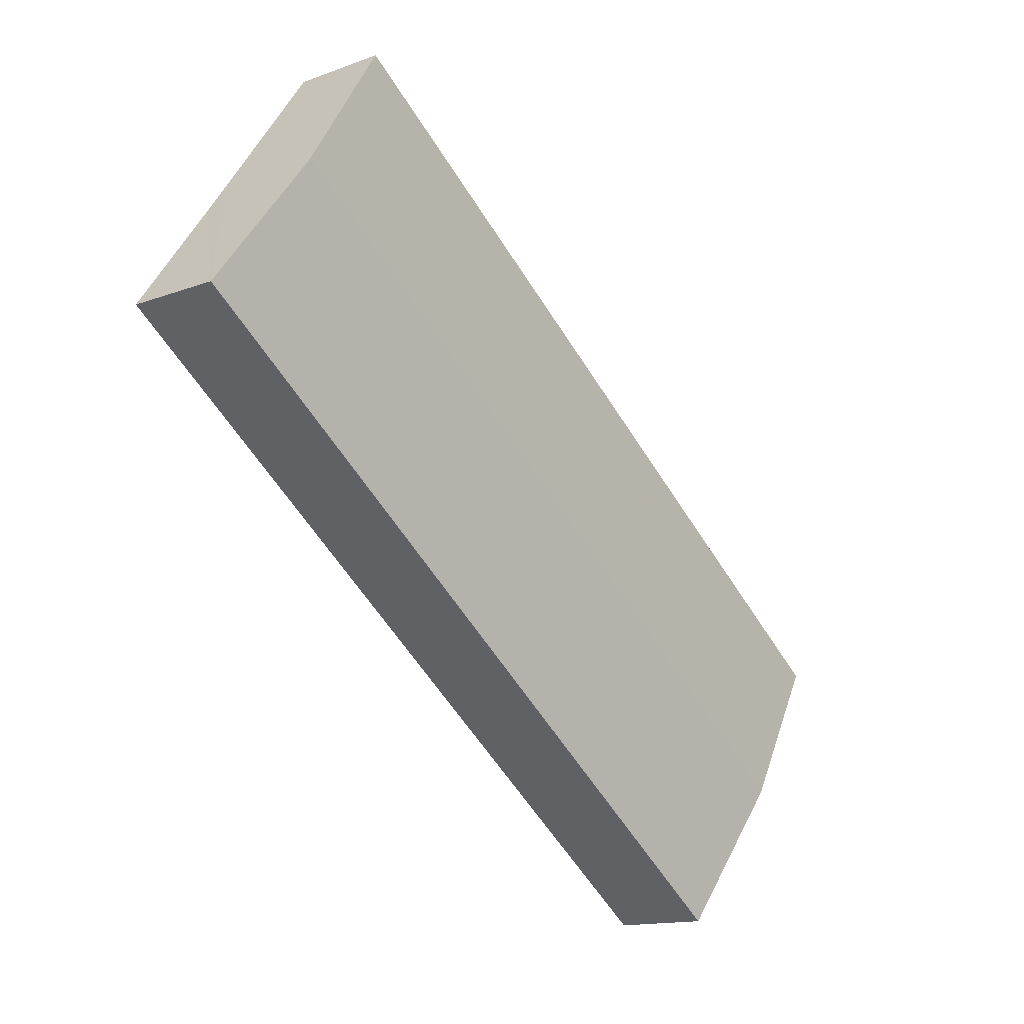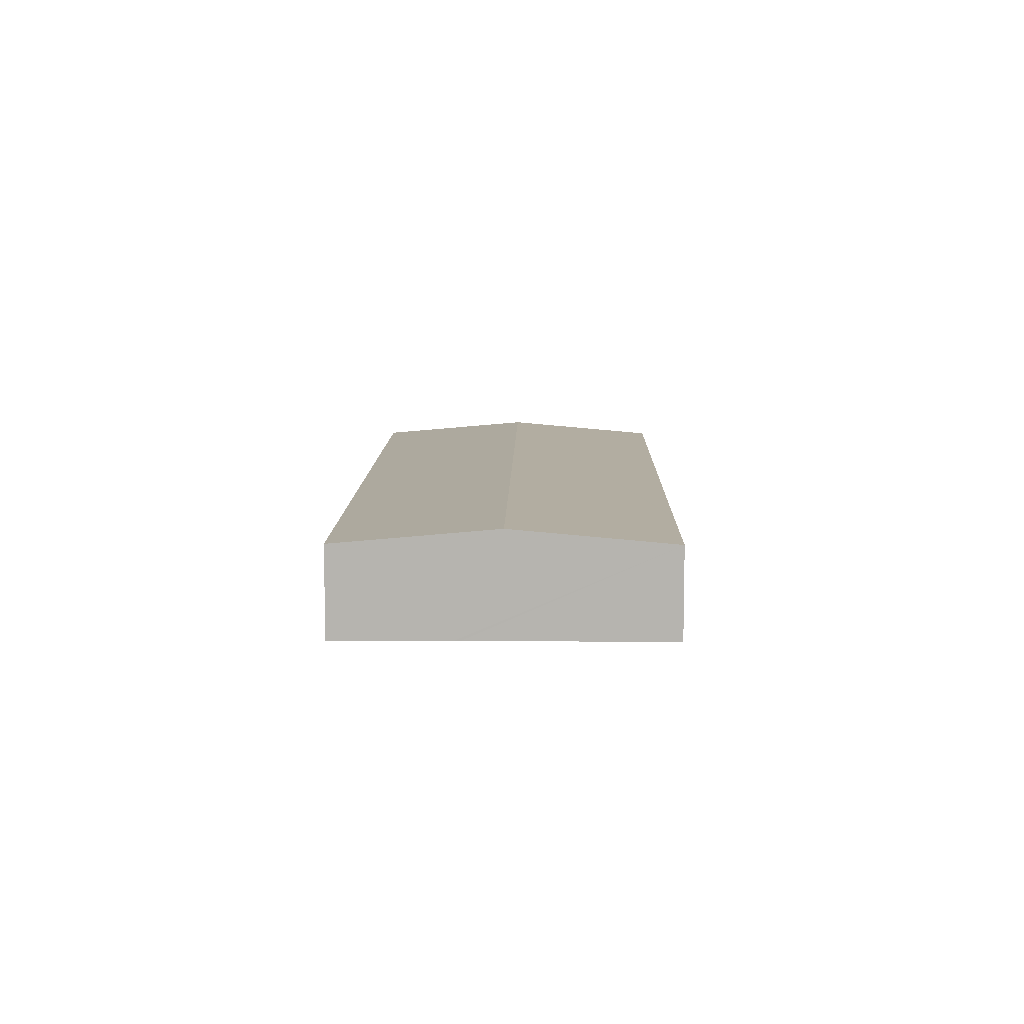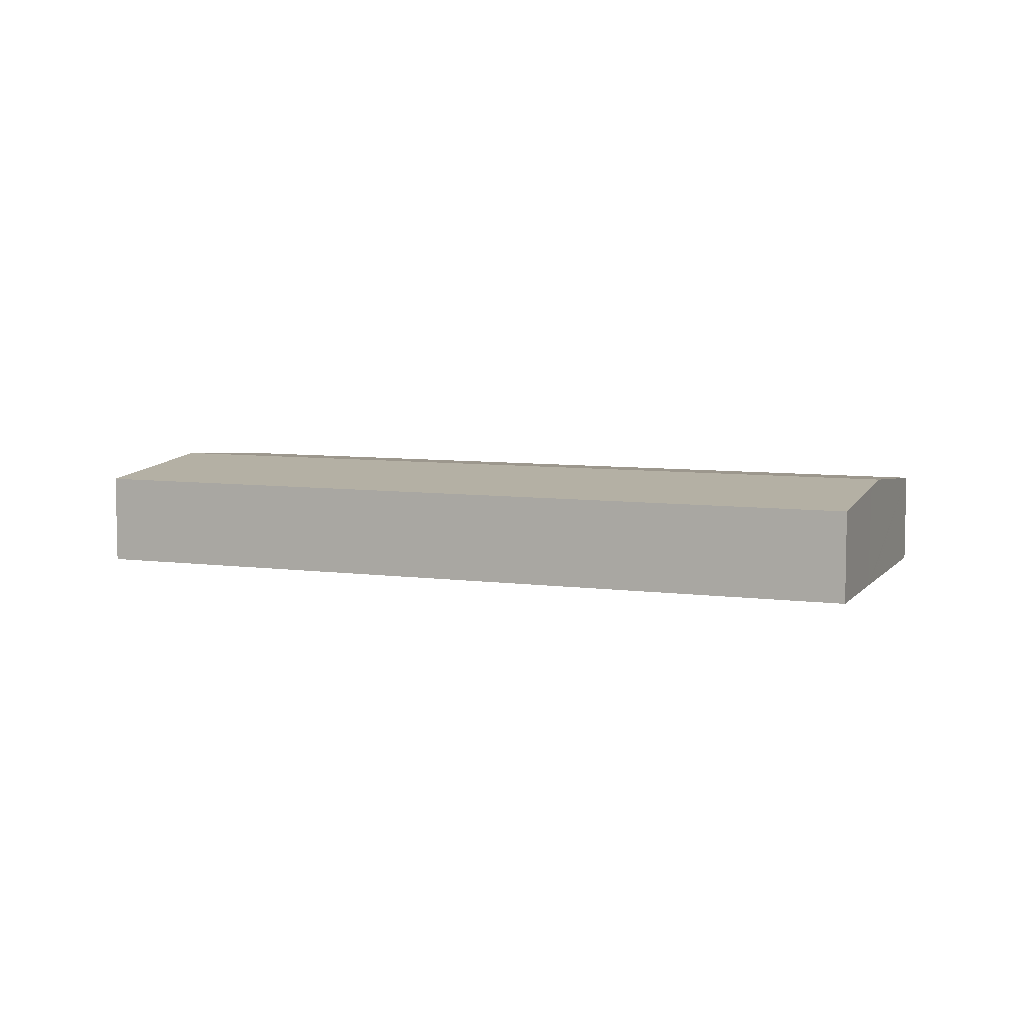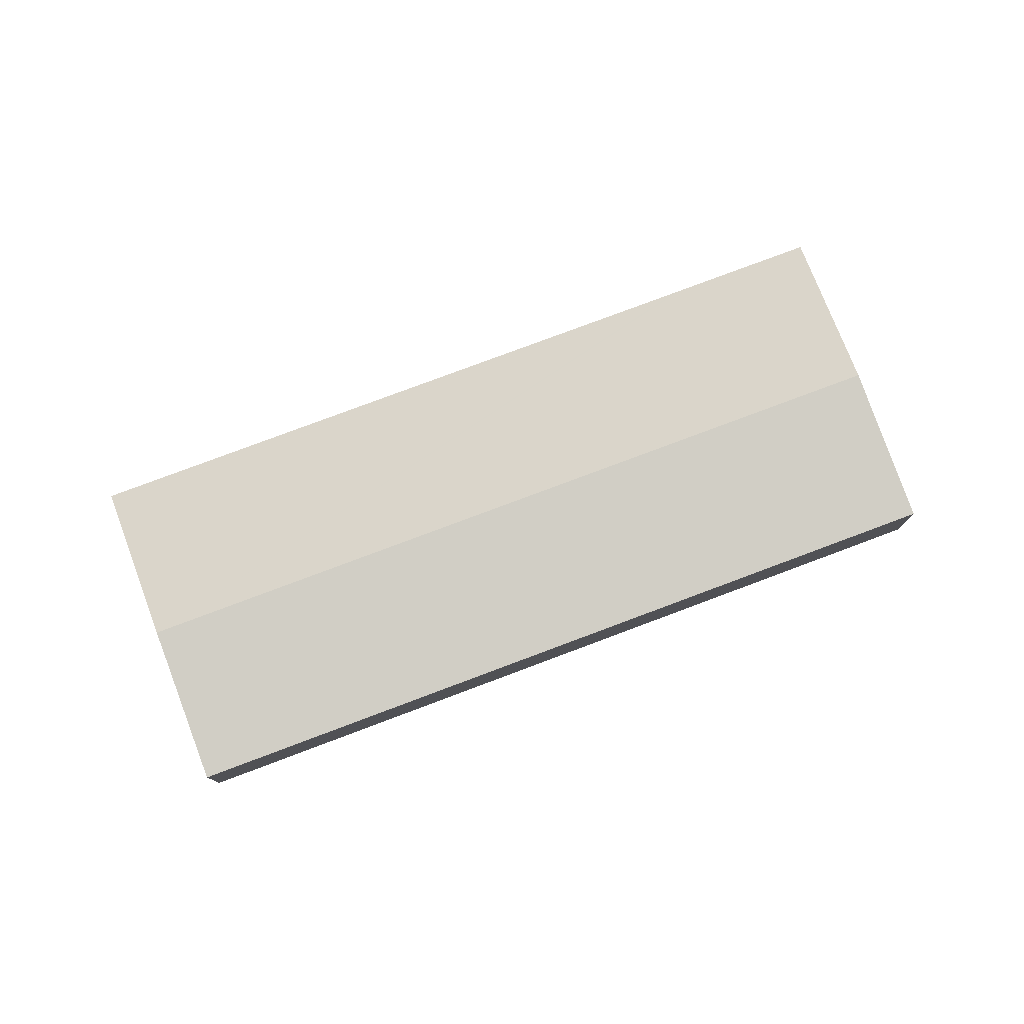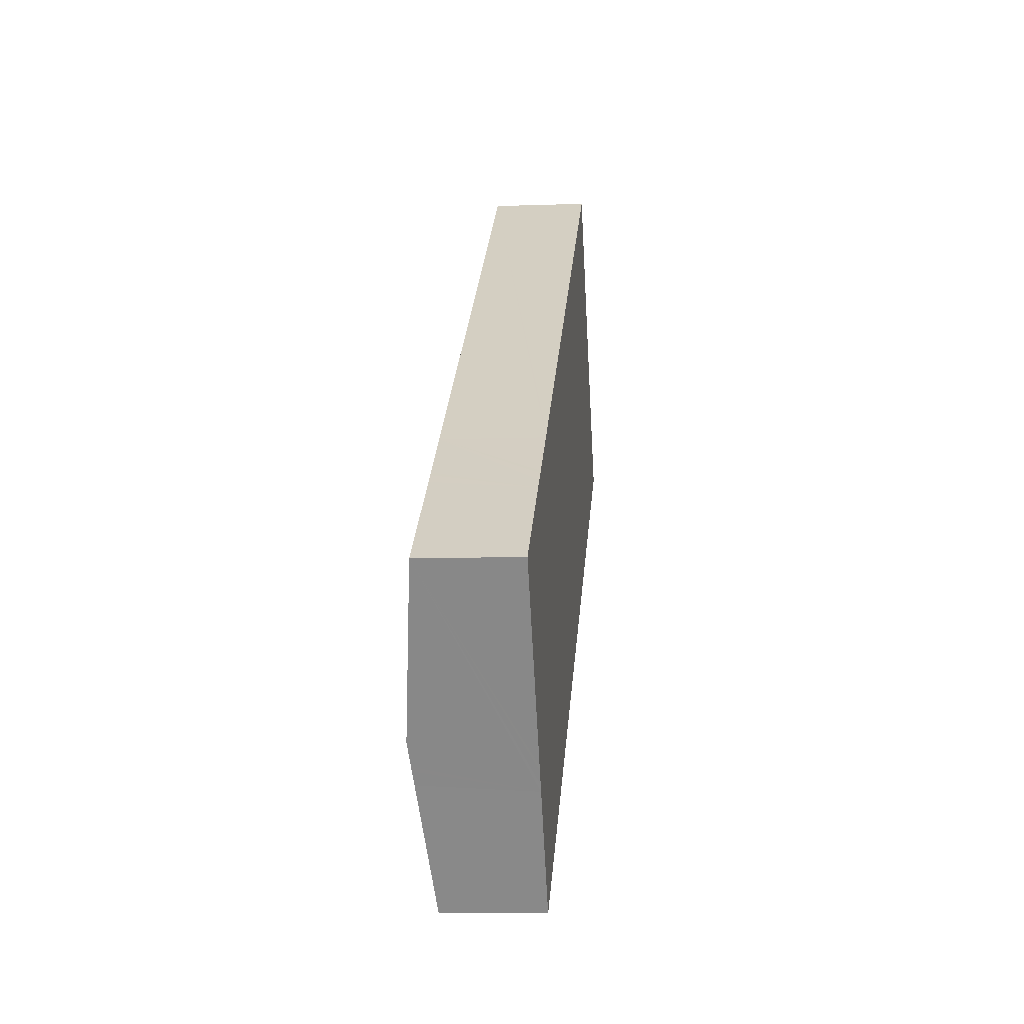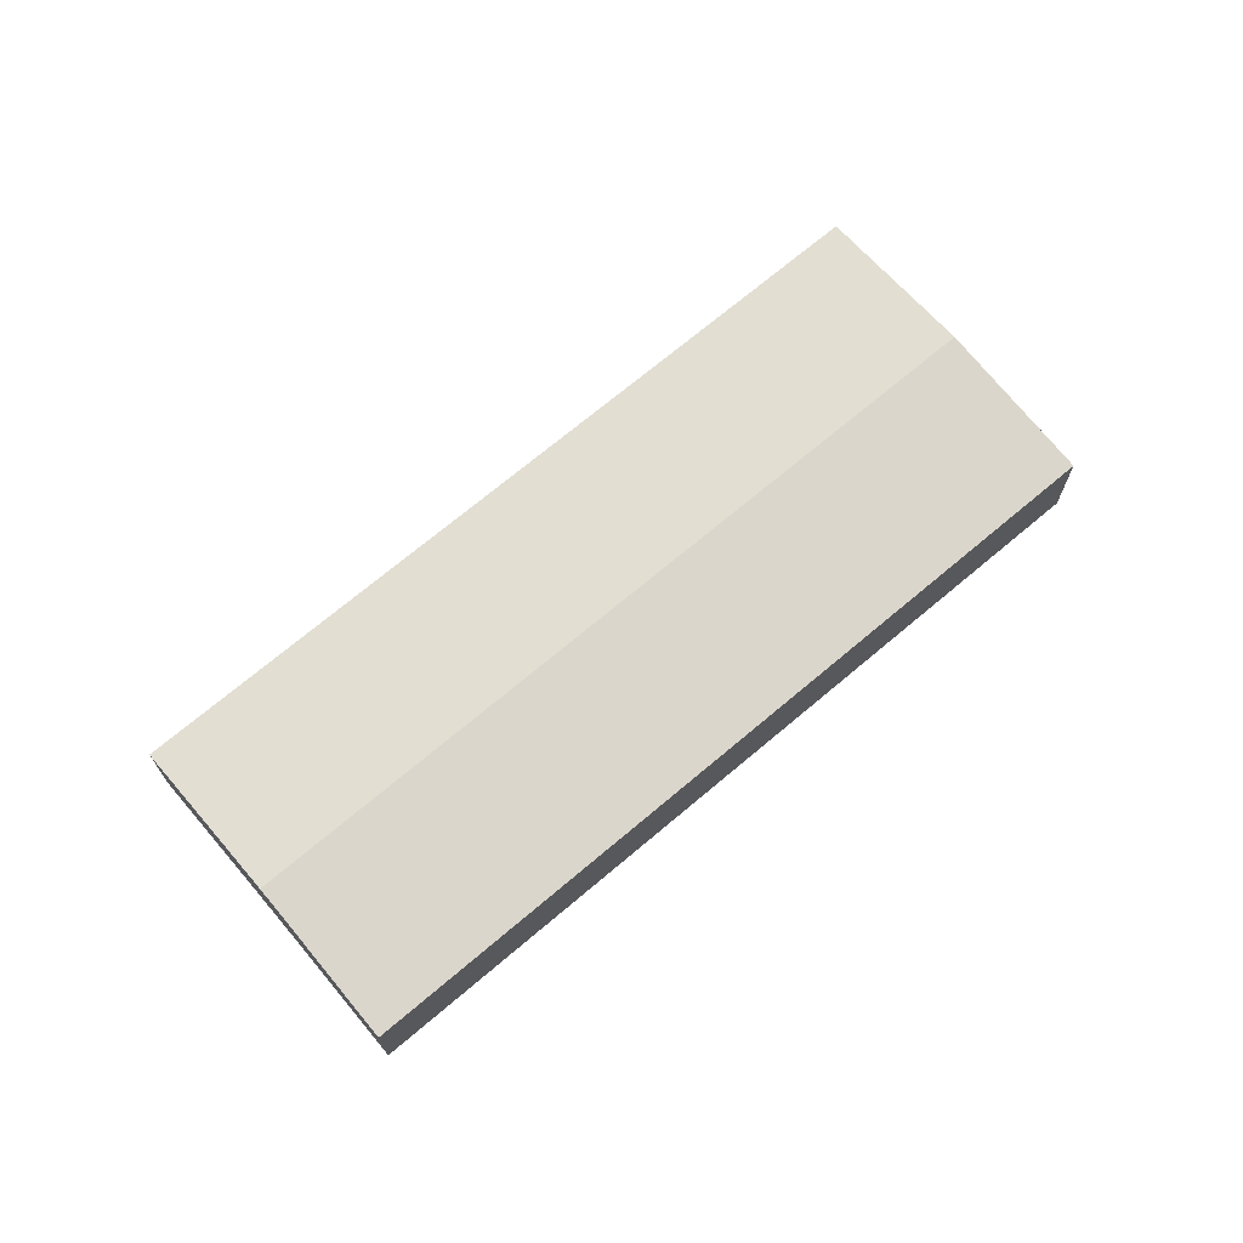
<metadata>
{"format":"obj","ext":"obj","renderer":"f3d","projection":"perspective","resolution":1024,"background":"white","views":[{"elev":-14.1,"azim":129.5,"up":"+Z"},{"elev":9.4,"azim":-124.3,"up":"+Y"},{"elev":7.1,"azim":165.8,"up":"+Y"},{"elev":78.5,"azim":124.1,"up":"+Y"},{"elev":-9.0,"azim":-84.6,"up":"+Z"},{"elev":70.3,"azim":104.4,"up":"+Y"}]}
</metadata>
<code>
v  78.06 8.257 18.53
v  71.39 9.332 28.78
v  78.53 8.257 18.86
v  17.36 8.257 -24.52
v  69.77 9.578 31.07
v  10.81 9.256 -15.25
v  9.884 9.397 -13.94
v  8.692 9.578 -12.26
v  11.02 9.225 -15.54
v  11.11 9.21 -15.68
v  11.15 9.204 -15.73
v  10.11 9.363 -14.25
v  9.751 9.417 -13.75
v  61.11 8.258 43.34
v  67.11 9.173 34.83
v  16.85 8.259 11.92
v  67.77 9.274 33.89
v  68.21 9.341 33.26
v  9.063 8.258 6.409
v  0 8.257 5.056e-16
v  10.08 8.258 7.126
v  11.01 8.258 7.788
v  11.41 8.259 8.065
v  16.29 8.259 11.52
v  0 0 0
v  9.063 -3.924e-16 6.409
v  10.08 -4.363e-16 7.126
v  11.01 -4.769e-16 7.788
v  11.41 -4.938e-16 8.065
v  16.29 -7.055e-16 11.52
v  16.85 -7.297e-16 11.92
v  61.11 -2.654e-15 43.34
v  67.11 -2.132e-15 34.83
v  67.77 -2.075e-15 33.89
v  68.21 -2.037e-15 33.26
v  69.77 -1.902e-15 31.07
v  71.39 -1.762e-15 28.78
v  78.53 -1.155e-15 18.86
v  17.36 1.502e-15 -24.52
v  78.06 -1.135e-15 18.53
v  11.15 9.631e-16 -15.73
v  11.11 9.598e-16 -15.68
v  11.02 9.513e-16 -15.54
v  10.81 9.336e-16 -15.25
v  10.11 8.728e-16 -14.25
v  9.884 8.535e-16 -13.94
v  9.751 8.421e-16 -13.75
v  8.692 7.506e-16 -12.26
g defaultobject
f 1 2 3
f 2 1 4
f 2 4 5
f 5 4 6
f 5 6 7
f 5 7 8
f 6 4 9
f 9 4 10
f 10 4 11
f 7 6 12
f 8 7 13
f 14 15 16
f 17 18 15
f 19 8 20
f 8 19 5
f 5 19 21
f 5 21 22
f 5 22 23
f 5 23 24
f 5 24 16
f 5 16 18
f 18 16 15
f 25 19 20
f 19 25 26
f 19 26 21
f 21 26 22
f 22 26 23
f 23 26 24
f 24 26 27
f 24 27 28
f 24 28 29
f 24 29 30
f 24 30 16
f 16 30 14
f 14 30 31
f 14 31 32
f 32 15 14
f 15 32 33
f 15 33 17
f 17 33 18
f 18 33 5
f 5 33 2
f 2 33 34
f 2 34 35
f 2 35 36
f 2 36 3
f 3 36 37
f 3 37 38
f 38 1 3
f 1 38 4
f 4 38 39
f 39 38 40
f 39 11 4
f 11 39 41
f 11 41 10
f 10 41 9
f 9 41 6
f 6 41 12
f 12 41 7
f 7 41 13
f 13 41 8
f 8 41 20
f 20 41 42
f 20 42 43
f 20 43 44
f 20 44 45
f 20 45 46
f 20 46 47
f 20 47 48
f 20 48 25
f 31 33 32
f 33 31 34
f 34 31 35
f 35 31 36
f 36 31 37
f 37 31 38
f 38 31 40
f 40 31 39
f 39 31 30
f 39 30 29
f 39 29 28
f 39 28 27
f 39 27 26
f 39 26 44
f 44 26 46
f 46 26 25
f 46 25 48
f 46 48 47
f 44 46 45
f 39 44 43

</code>
